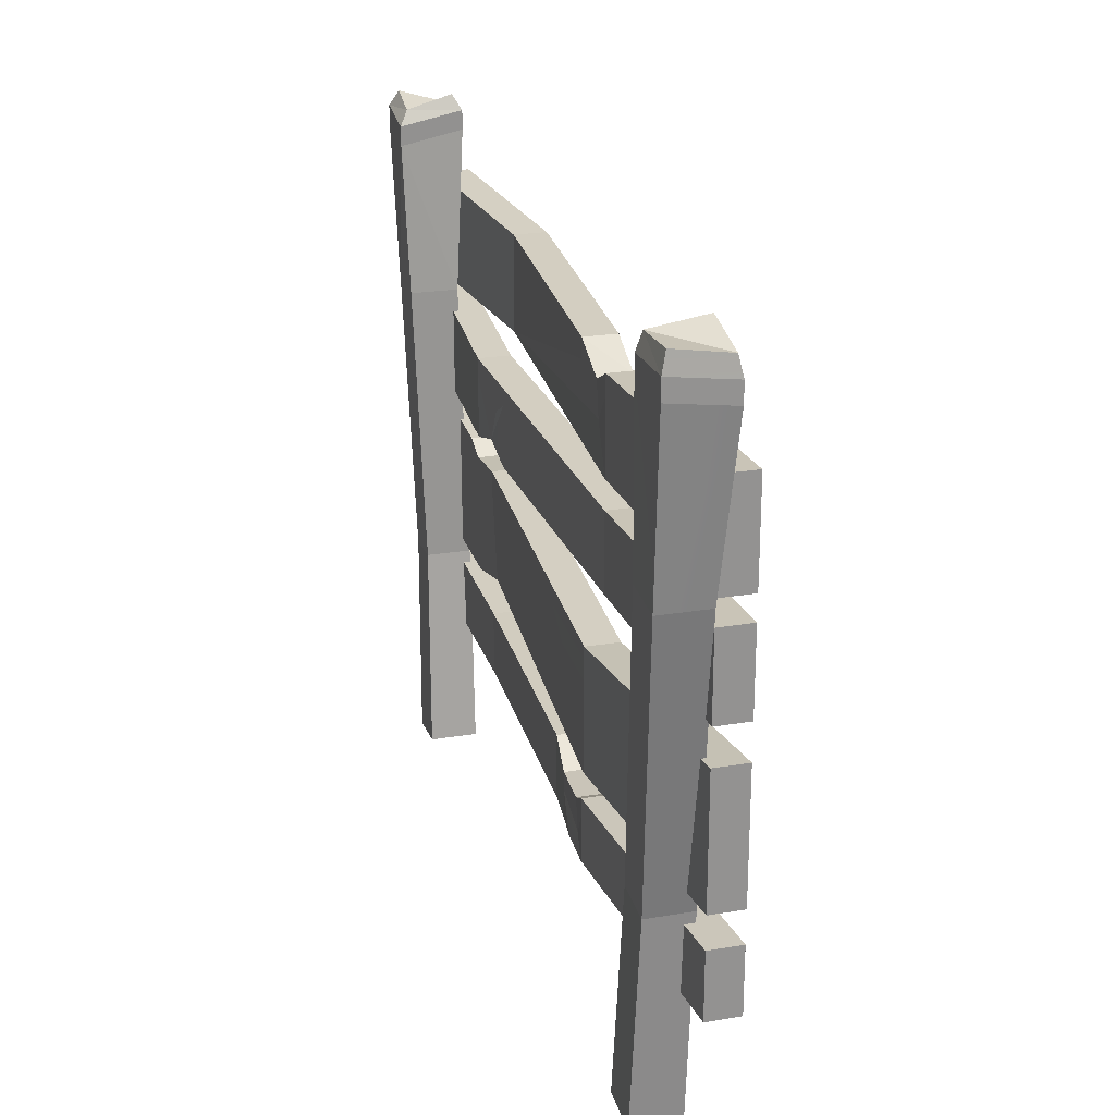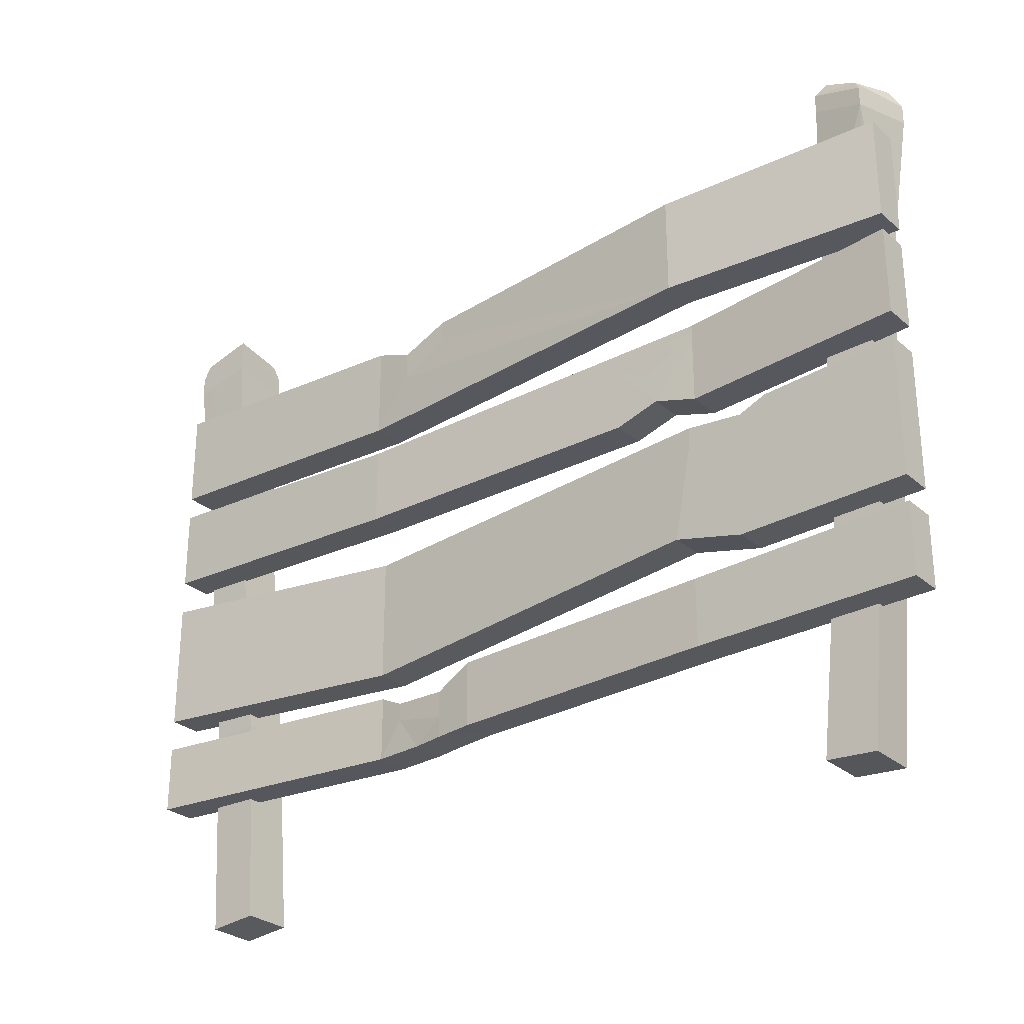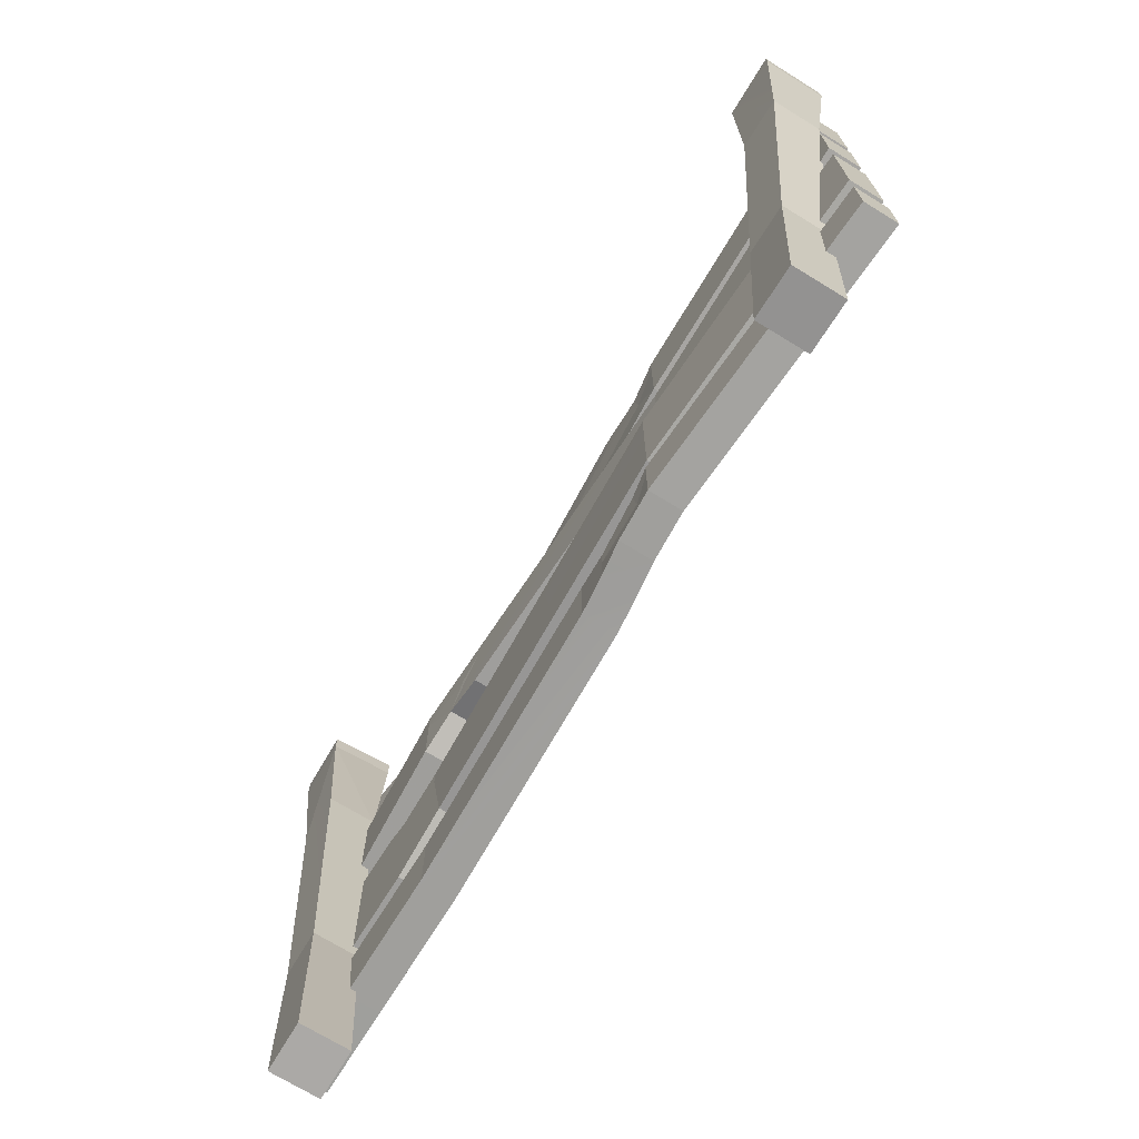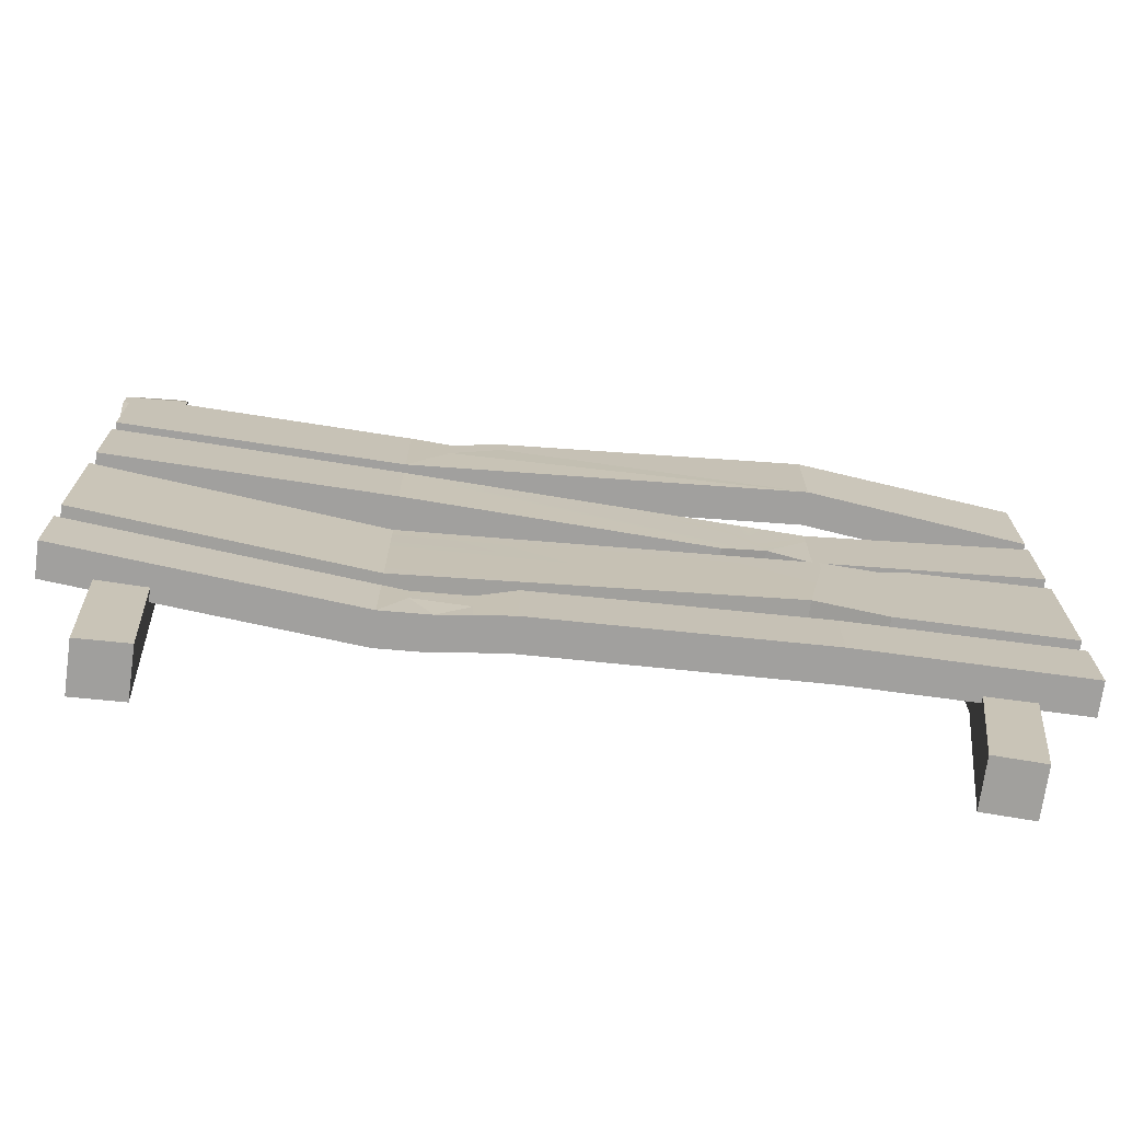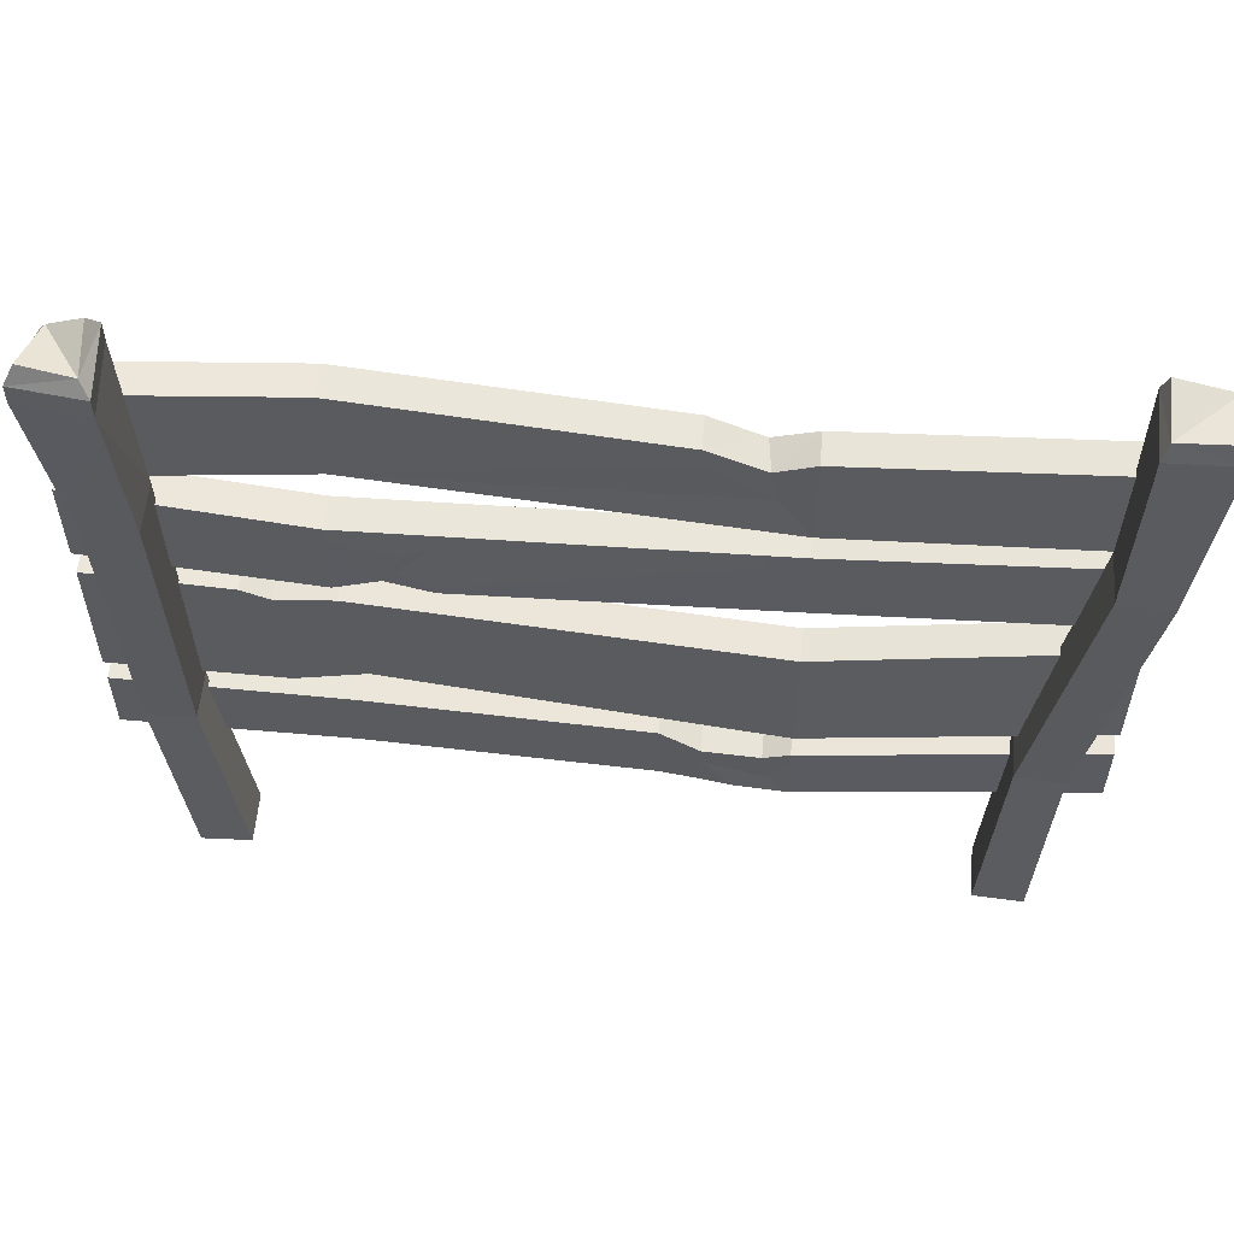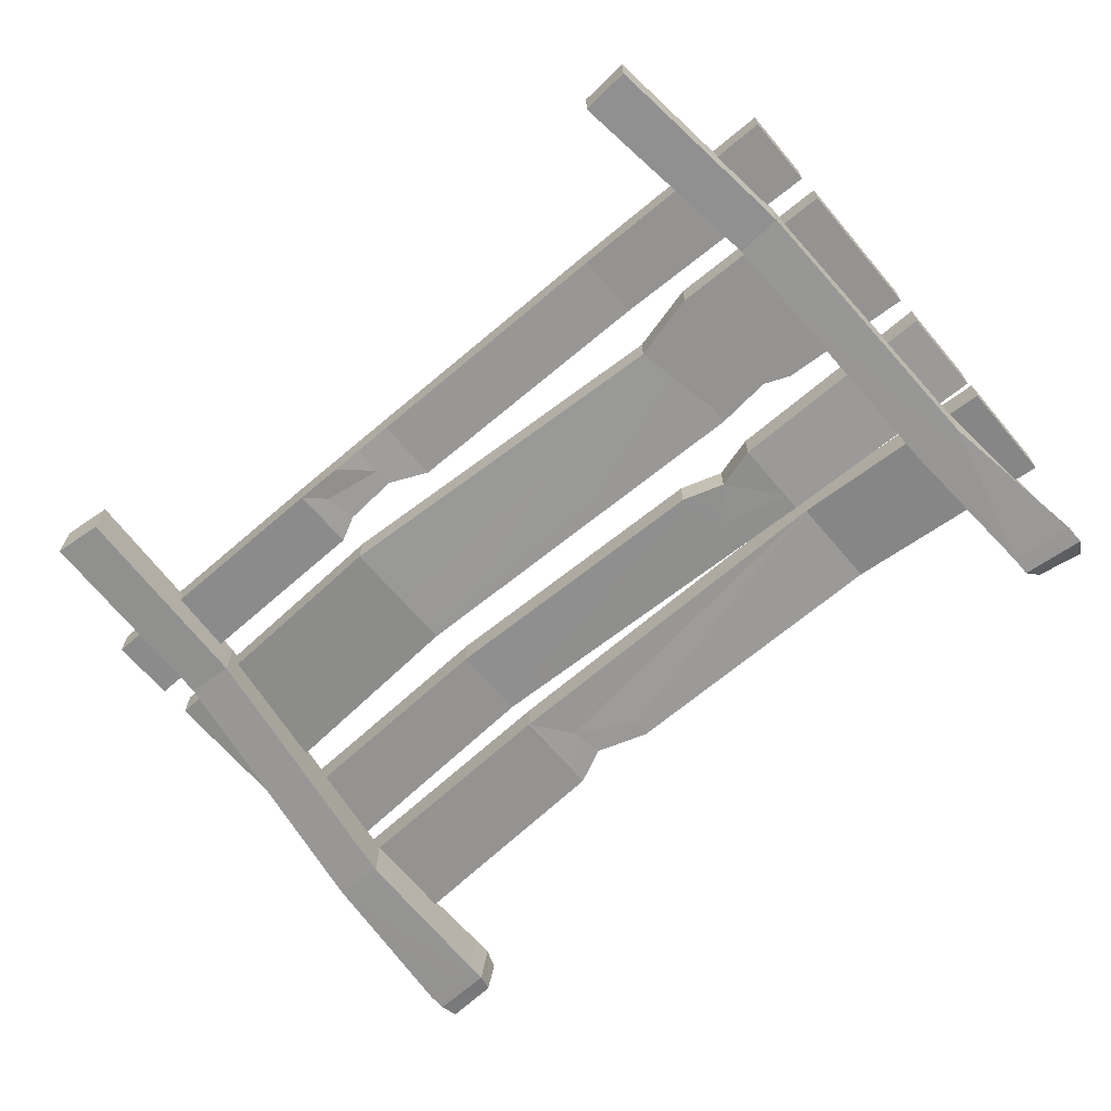
<metadata>
{"format":"obj","ext":"obj","renderer":"f3d","projection":"perspective","resolution":1024,"background":"white","views":[{"elev":23.4,"azim":-105.8,"up":"+Y"},{"elev":-28.5,"azim":38.1,"up":"+Y"},{"elev":-71.6,"azim":-121.5,"up":"+Y"},{"elev":-71.8,"azim":-7.9,"up":"+Y"},{"elev":56.5,"azim":-175.0,"up":"+Y"},{"elev":-66.8,"azim":40.3,"up":"+Z"}]}
</metadata>
<code>
o SM_Bld_Fence_02_Snow
v -68.57 -64.04 0.4046
v -59.79 -63.17 0.4046
v -70.39 -26.32 0.9257
v -62.13 -25.5 0.9257
v -80.85 61.65 0.7703
v -71.35 64.04 0.7703
v -71.35 62.59 -8.783
v -62.13 -25.5 -7.381
v -59.79 -63.17 -8.417
v -70.39 -26.32 -7.381
v -68.57 -64.04 -8.417
v -78.51 25.38 -0.4126
v -69.77 26.24 -0.4126
v -81.4 54.66 1.543
v -70.36 57.19 1.543
v -78.51 25.38 -9.195
v -81.4 56.11 -9.555
v -70.36 55.75 -9.555
v -69.77 26.24 -9.195
v -81.4 58.21 1.543
v -70.36 60.74 1.543
v -70.36 59.3 -9.555
v -81.4 59.65 -9.555
v -80.85 63.1 -8.783
v -78.2 40.87 5.627
v -78.2 26.71 5.627
v -27.78 37.85 5.627
v -27.78 24.51 5.627
v 42.06 25.53 9.96
v 81.4 26.12 5.627
v 42.06 39.64 9.96
v 81.4 41.46 5.627
v -20.52 33.2 6.213
v -11.53 38.26 6.635
v -78.2 40.87 -0.3906
v -27.78 37.85 -0.3906
v -78.2 26.71 -0.3906
v -27.78 24.51 -0.3906
v 81.4 41.46 -0.3906
v 81.4 26.12 -0.3906
v 42.06 39.64 3.943
v 42.06 25.53 3.943
v -22.31 32.22 0.1504
v -11.58 38.26 0.6142
v -27.78 41.4 -0.3906
v -78.2 44.42 -0.3906
v -27.78 41.4 5.627
v -78.2 44.42 5.627
v 81.4 45 -0.3906
v 42.06 43.18 3.943
v 81.4 45 5.627
v 42.06 43.18 9.96
v -20.55 38.37 6.213
v -21.29 38.35 0.1504
v -11.58 41.81 0.6142
v -11.53 41.81 6.635
v -78.2 19.19 5.627
v -78.2 7.585 5.627
v -27.78 16.17 5.627
v -27.78 5.391 5.627
v 42.06 6.413 3.292
v 81.4 6.999 5.627
v 42.06 17.96 3.292
v 81.4 19.78 5.627
v 26.55 6.186 3.811
v 26.55 17.56 3.811
v -78.2 19.19 -0.3906
v -27.78 16.17 -0.3906
v -78.2 7.585 -0.3906
v -27.78 5.391 -0.3906
v 81.4 19.78 -0.3906
v 81.4 6.999 -0.3906
v 42.06 17.96 -2.725
v 42.06 6.413 -2.725
v 26.55 17.56 -2.206
v 26.55 6.186 -2.206
v -27.78 19.39 -0.3906
v -78.2 22.41 -0.3906
v -27.78 19.39 5.627
v -78.2 22.41 5.627
v 42.06 21.18 -2.725
v 42.06 21.18 3.292
v 81.4 23 -0.3906
v 81.4 23 5.627
v 26.55 20.78 -2.206
v 26.55 20.78 3.811
v 31.76 20.91 -2.38
v 31.76 20.91 3.637
v 34.4 8.635 -2.38
v 30.74 15.11 -2.38
v 34.4 8.635 3.637
v 31.78 16.07 3.637
v -78.2 -2.007 5.627
v -78.2 -22.18 5.627
v -27.78 -6.31 2.463
v -27.78 -25.31 2.463
v 42.06 -3.764 5.627
v 38.82 -20.6 5.627
v 52.22 -4.79 5.627
v 51.18 -23.66 5.627
v -78.2 -2.007 -0.3906
v -27.78 -6.31 -3.555
v -78.2 -22.18 -0.3906
v -27.78 -25.31 -3.555
v 42.06 -3.764 -0.3906
v 51.2 -7.376 -0.3906
v 38.82 -20.6 -0.3906
v 51.18 -23.66 -0.3906
v -27.78 -3.095 -3.555
v -78.2 1.208 -0.3906
v -27.78 -3.095 2.463
v -78.2 1.208 5.627
v 81.4 -23.02 -0.3906
v 81.4 -1.172 -0.3906
v 81.4 -23.02 5.627
v 81.4 -1.172 5.627
v 52.22 -1.575 -0.3906
v 42.06 -0.5494 -0.3906
v 52.22 -1.575 5.627
v 42.06 -0.5494 5.627
v 81.4 2.043 -0.3906
v 57.1 0.4415 -0.3906
v 81.4 2.043 5.627
v 57.1 0.4415 5.627
v 57.1 -23.53 -0.3906
v 57.1 -2.773 -0.3906
v 57.1 -23.53 5.627
v 57.1 -2.773 5.627
v -78.2 -31.22 5.627
v -78.2 -40.06 5.627
v -27.78 -33.1 2.107
v -27.78 -41.43 2.107
v 42.06 -40.79 5.627
v 81.4 -40.43 5.627
v 42.06 -31.99 5.627
v 81.4 -30.85 5.627
v -23.32 -35.33 2.54
v -19.17 -41.35 2.54
v -78.2 -31.22 -0.3906
v -27.78 -33.1 -3.91
v -78.2 -40.06 -0.3906
v -27.78 -41.43 -3.91
v 81.4 -30.85 -0.3906
v 81.4 -40.43 -0.3906
v 42.06 -31.99 -0.3906
v 42.06 -40.79 -0.3906
v -24.34 -37.91 -3.477
v -19.17 -41.35 -3.477
v -27.78 -29.89 -3.91
v -78.2 -28 -0.3906
v -27.78 -29.89 2.107
v -78.2 -28 5.627
v 81.4 -27.64 -0.3906
v 42.06 -28.77 -0.3906
v 81.4 -27.64 5.627
v 42.06 -28.77 5.627
v -23.32 -32.11 -3.477
v -23.32 -32.11 2.54
v -13.6 -32.67 -2.75
v -13.6 -32.67 3.267
v -13.6 -35.89 -2.75
v -13.58 -41.22 -2.75
v -13.58 -41.22 3.267
v -13.57 -37.51 3.267
v -6.767 -29.3 -2.045
v -6.767 -29.3 3.972
v -6.767 -41.09 -2.045
v -6.767 -32.51 -2.045
v -6.767 -41.09 3.972
v -6.767 -32.51 3.972
v 60.84 -63.37 0.4046
v 69.63 -64.03 0.4046
v 65.56 -25.9 0.9257
v 73.84 -26.52 0.9257
v 70.24 61.98 0.001661
v 76.21 59.05 0.8349
v 69.8 59.75 -8.419
v 73.84 -26.52 -7.381
v 69.63 -64.03 -8.417
v 65.56 -25.9 -7.381
v 60.84 -63.37 -8.417
v 75.25 25.76 -0.4126
v 77.74 52.59 2.376
v 66.49 26.42 -0.4126
v 68.71 55.76 1.543
v 66.49 26.42 -9.195
v 68.27 53.52 -9.96
v 79.77 54.93 -9.555
v 75.25 25.76 -9.195
v 77.74 56.14 2.376
v 68.71 59.31 1.543
v 79.77 58.47 -9.555
v 78.24 61.38 -8.014
v 68.27 57.07 -9.96
f 1 2 3
f 3 2 4
f 5 6 7
f 8 9 10
f 10 9 11
f 11 9 1
f 1 9 2
f 9 8 2
f 2 8 4
f 11 1 10
f 10 1 3
f 12 13 14
f 14 13 15
f 12 14 16
f 16 14 17
f 17 18 16
f 16 18 19
f 19 18 13
f 13 18 15
f 4 13 3
f 3 13 12
f 3 12 10
f 10 12 16
f 16 19 10
f 10 19 8
f 4 8 13
f 13 8 19
f 20 21 5
f 5 21 6
f 22 7 21
f 21 7 6
f 22 23 7
f 7 23 24
f 20 5 23
f 23 5 24
f 5 7 24
f 25 26 27
f 27 26 28
f 29 30 31
f 31 30 32
f 27 28 33
f 28 29 33
f 33 29 34
f 29 31 34
f 35 36 37
f 37 36 38
f 39 40 41
f 41 40 42
f 36 43 38
f 38 43 42
f 43 44 42
f 44 41 42
f 35 37 25
f 25 37 26
f 37 38 26
f 26 38 28
f 45 46 47
f 47 46 48
f 40 30 42
f 42 30 29
f 40 39 30
f 30 39 32
f 49 50 51
f 51 50 52
f 38 42 28
f 28 42 29
f 53 54 47
f 47 54 45
f 55 56 50
f 50 56 52
f 56 55 53
f 53 55 54
f 57 58 59
f 59 58 60
f 61 62 63
f 63 62 64
f 60 65 59
f 59 65 66
f 67 68 69
f 69 68 70
f 71 72 73
f 73 72 74
f 75 76 68
f 68 76 70
f 67 69 57
f 57 69 58
f 69 70 58
f 58 70 60
f 77 78 79
f 79 78 80
f 74 72 61
f 61 72 62
f 72 71 62
f 62 71 64
f 81 82 83
f 83 82 84
f 76 65 70
f 70 65 60
f 85 77 86
f 86 77 79
f 87 85 88
f 88 85 86
f 76 75 89
f 89 75 90
f 65 76 91
f 91 76 89
f 65 91 66
f 66 91 92
f 81 87 82
f 82 87 88
f 90 73 89
f 89 73 74
f 91 89 61
f 61 89 74
f 92 91 63
f 63 91 61
f 93 94 95
f 95 94 96
f 97 98 99
f 99 98 100
f 96 98 95
f 95 98 97
f 101 102 103
f 103 102 104
f 105 106 107
f 107 106 108
f 105 107 102
f 102 107 104
f 101 103 93
f 93 103 94
f 104 96 103
f 103 96 94
f 109 110 111
f 111 110 112
f 107 108 98
f 98 108 100
f 113 114 115
f 115 114 116
f 117 118 119
f 119 118 120
f 104 107 96
f 96 107 98
f 109 111 118
f 118 111 120
f 121 122 123
f 123 122 124
f 125 126 113
f 113 126 114
f 127 125 115
f 115 125 113
f 127 115 128
f 128 115 116
f 122 117 124
f 124 117 119
f 108 106 125
f 125 106 126
f 100 108 127
f 127 108 125
f 100 127 99
f 99 127 128
f 129 130 131
f 131 130 132
f 133 134 135
f 135 134 136
f 131 132 137
f 137 132 138
f 139 140 141
f 141 140 142
f 143 144 145
f 145 144 146
f 140 147 142
f 142 147 148
f 139 141 129
f 129 141 130
f 142 132 141
f 141 132 130
f 149 150 151
f 151 150 152
f 146 144 133
f 133 144 134
f 144 143 134
f 134 143 136
f 153 154 155
f 155 154 156
f 142 148 132
f 132 148 138
f 149 151 157
f 157 151 158
f 157 158 159
f 159 158 160
f 147 161 148
f 148 161 162
f 148 162 138
f 138 162 163
f 137 138 164
f 164 138 163
f 159 160 165
f 165 160 166
f 162 161 167
f 167 161 168
f 162 167 163
f 163 167 169
f 163 169 164
f 164 169 170
f 165 166 154
f 154 166 156
f 167 168 146
f 146 168 145
f 167 146 169
f 169 146 133
f 169 133 170
f 170 133 135
f 171 172 173
f 173 172 174
f 175 176 177
f 178 179 180
f 180 179 181
f 181 179 171
f 171 179 172
f 179 178 172
f 172 178 174
f 181 171 180
f 180 171 173
f 182 183 184
f 184 183 185
f 186 184 187
f 187 184 185
f 188 189 187
f 187 189 186
f 182 189 183
f 183 189 188
f 174 182 173
f 173 182 184
f 173 184 180
f 180 184 186
f 186 189 180
f 180 189 178
f 174 178 182
f 182 178 189
f 190 176 191
f 191 176 175
f 190 192 176
f 176 192 193
f 194 177 192
f 192 177 193
f 194 191 177
f 177 191 175
f 177 176 193
f 14 15 20
f 20 15 21
f 18 22 15
f 15 22 21
f 18 17 22
f 22 17 23
f 14 20 17
f 17 20 23
f 36 35 45
f 45 35 46
f 35 25 46
f 46 25 48
f 27 47 25
f 25 47 48
f 41 50 39
f 39 50 49
f 32 39 51
f 51 39 49
f 31 32 52
f 52 32 51
f 33 53 27
f 27 53 47
f 43 36 54
f 54 36 45
f 44 55 41
f 41 55 50
f 34 31 56
f 56 31 52
f 33 34 53
f 53 34 56
f 43 54 44
f 44 54 55
f 183 190 185
f 185 190 191
f 183 188 190
f 190 188 192
f 187 194 188
f 188 194 192
f 187 185 194
f 194 185 191
f 68 67 77
f 77 67 78
f 67 57 78
f 78 57 80
f 59 79 57
f 57 79 80
f 73 81 71
f 71 81 83
f 63 64 82
f 82 64 84
f 64 71 84
f 84 71 83
f 68 77 75
f 75 77 85
f 59 66 79
f 79 66 86
f 90 75 87
f 87 75 85
f 92 88 66
f 66 88 86
f 90 87 73
f 73 87 81
f 92 63 88
f 88 63 82
f 102 101 109
f 109 101 110
f 101 93 110
f 110 93 112
f 95 111 93
f 93 111 112
f 106 105 117
f 117 105 118
f 99 119 97
f 97 119 120
f 102 109 105
f 105 109 118
f 95 97 111
f 111 97 120
f 126 122 114
f 114 122 121
f 116 114 123
f 123 114 121
f 128 116 124
f 124 116 123
f 106 117 126
f 126 117 122
f 99 128 119
f 119 128 124
f 140 139 149
f 149 139 150
f 139 129 150
f 150 129 152
f 131 151 129
f 129 151 152
f 145 154 143
f 143 154 153
f 136 143 155
f 155 143 153
f 135 136 156
f 156 136 155
f 147 140 157
f 157 140 149
f 137 158 131
f 131 158 151
f 147 157 161
f 161 157 159
f 164 160 137
f 137 160 158
f 161 159 168
f 168 159 165
f 164 170 160
f 160 170 166
f 168 165 145
f 145 165 154
f 170 135 166
f 166 135 156

</code>
